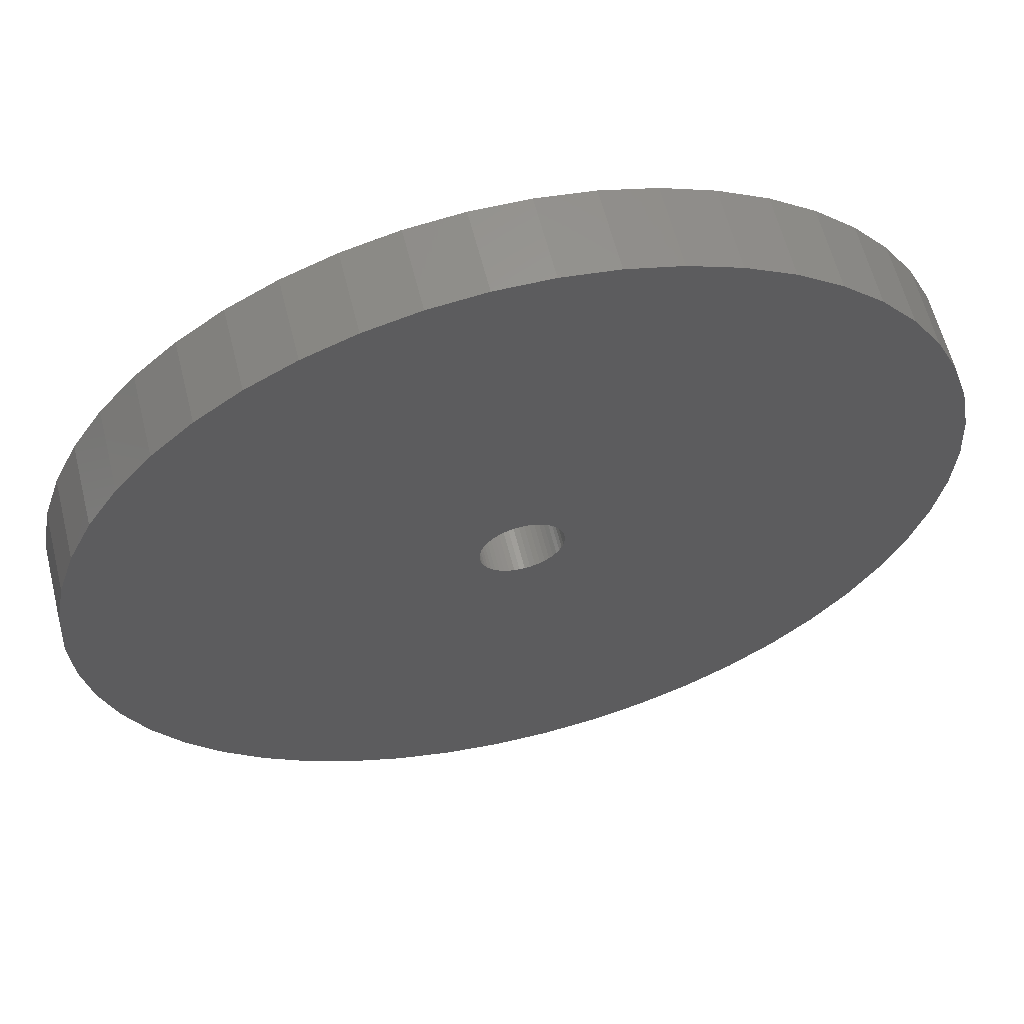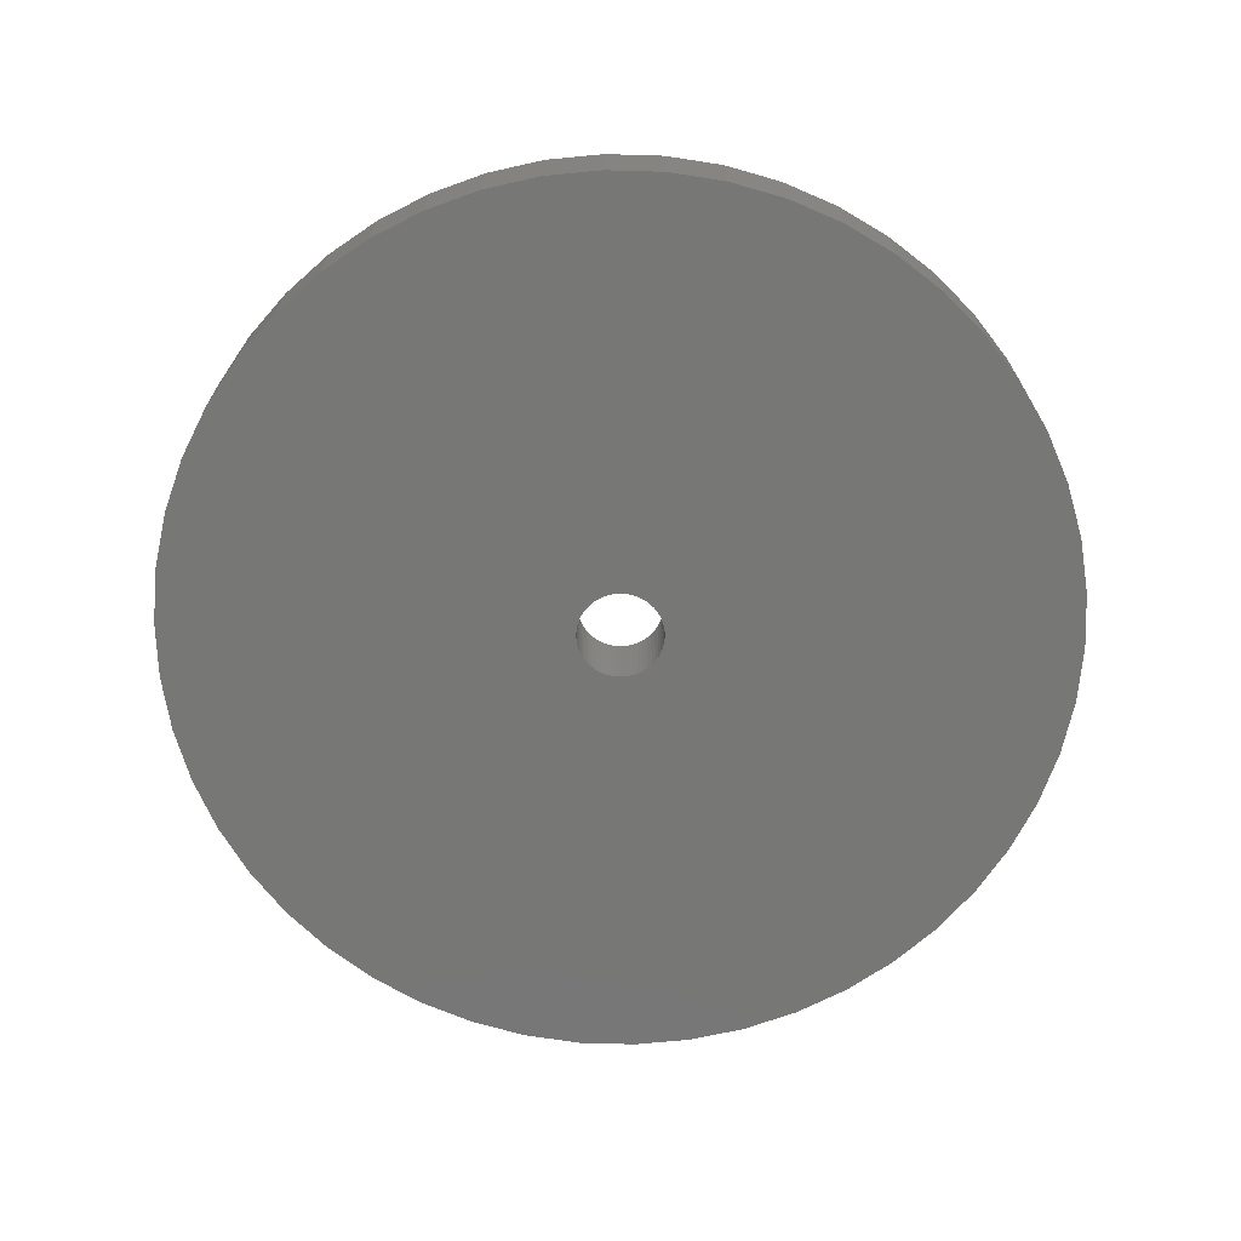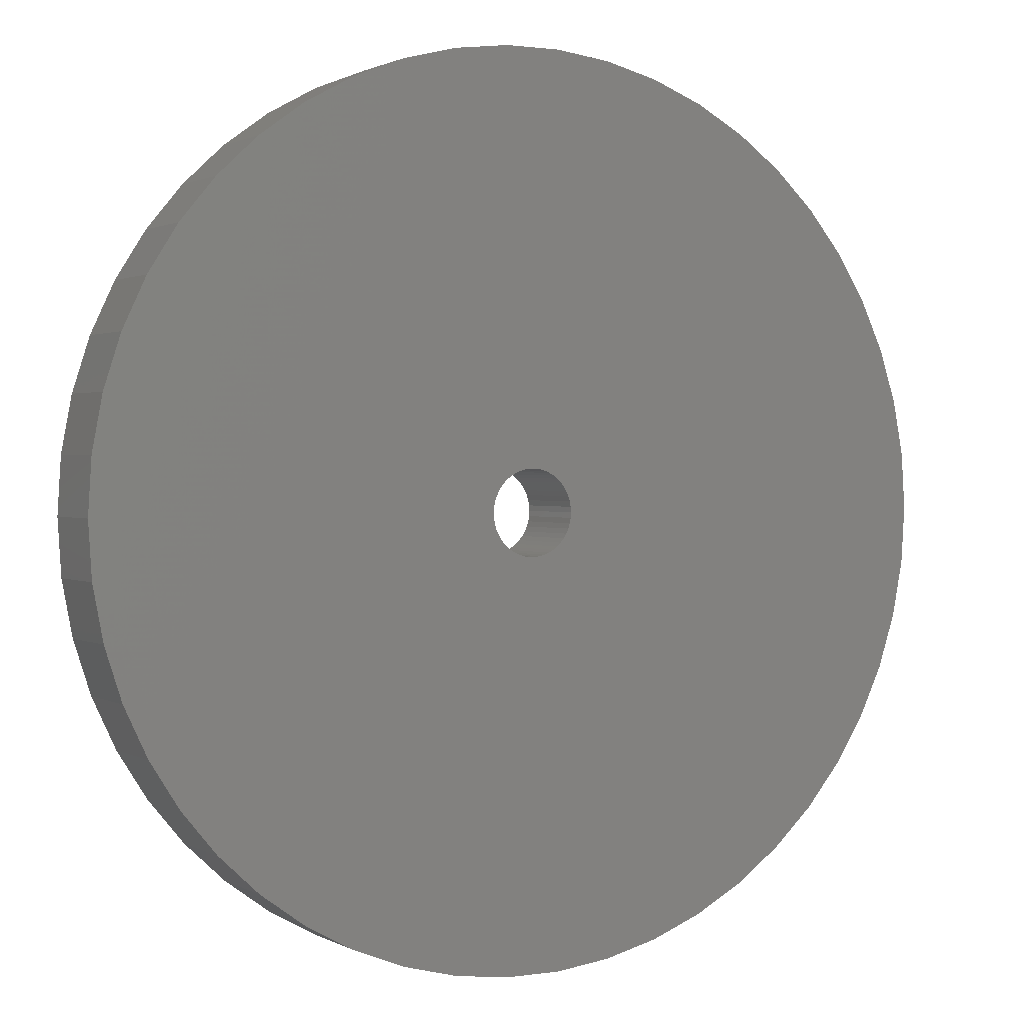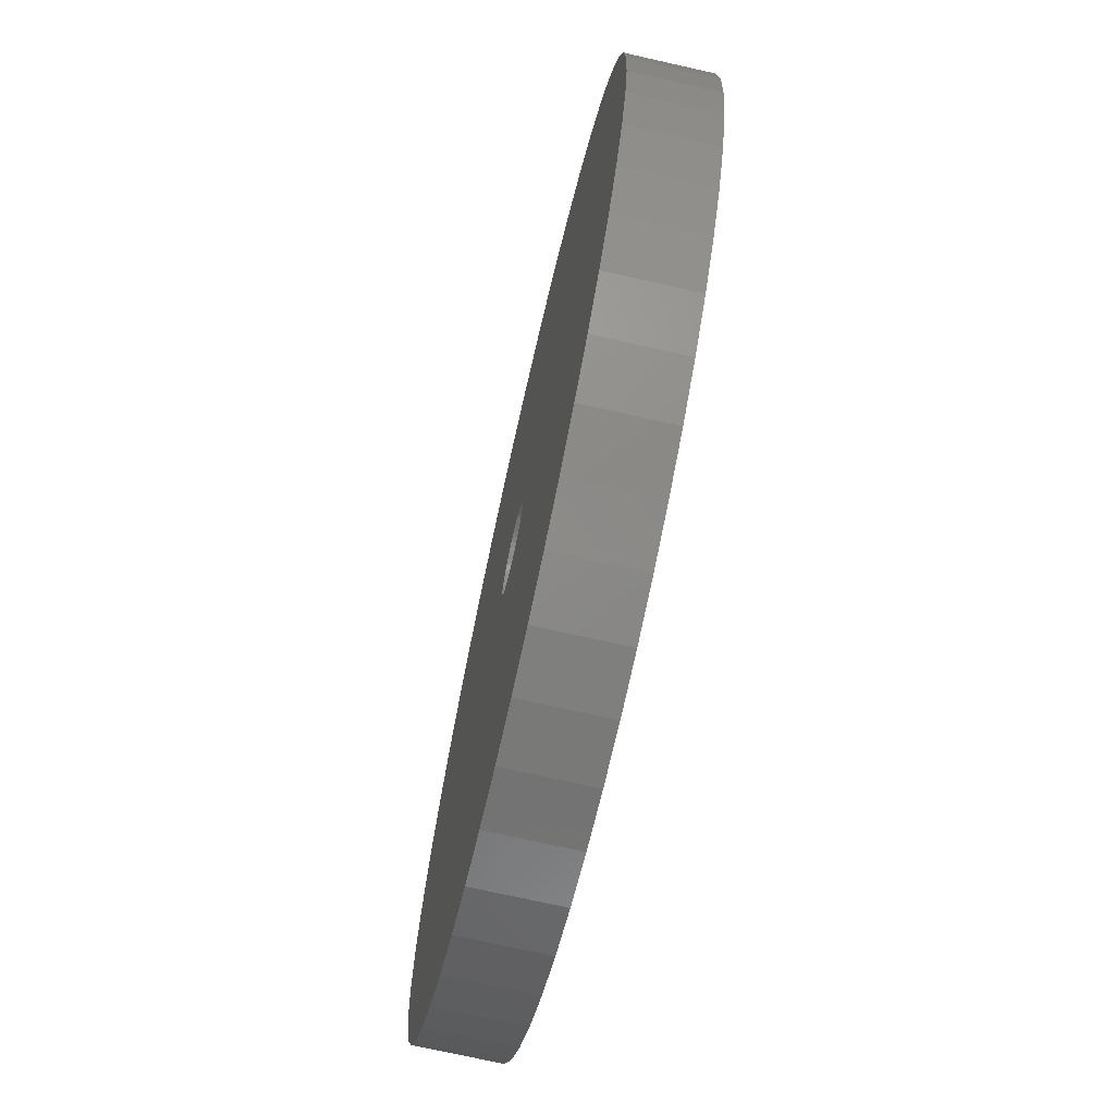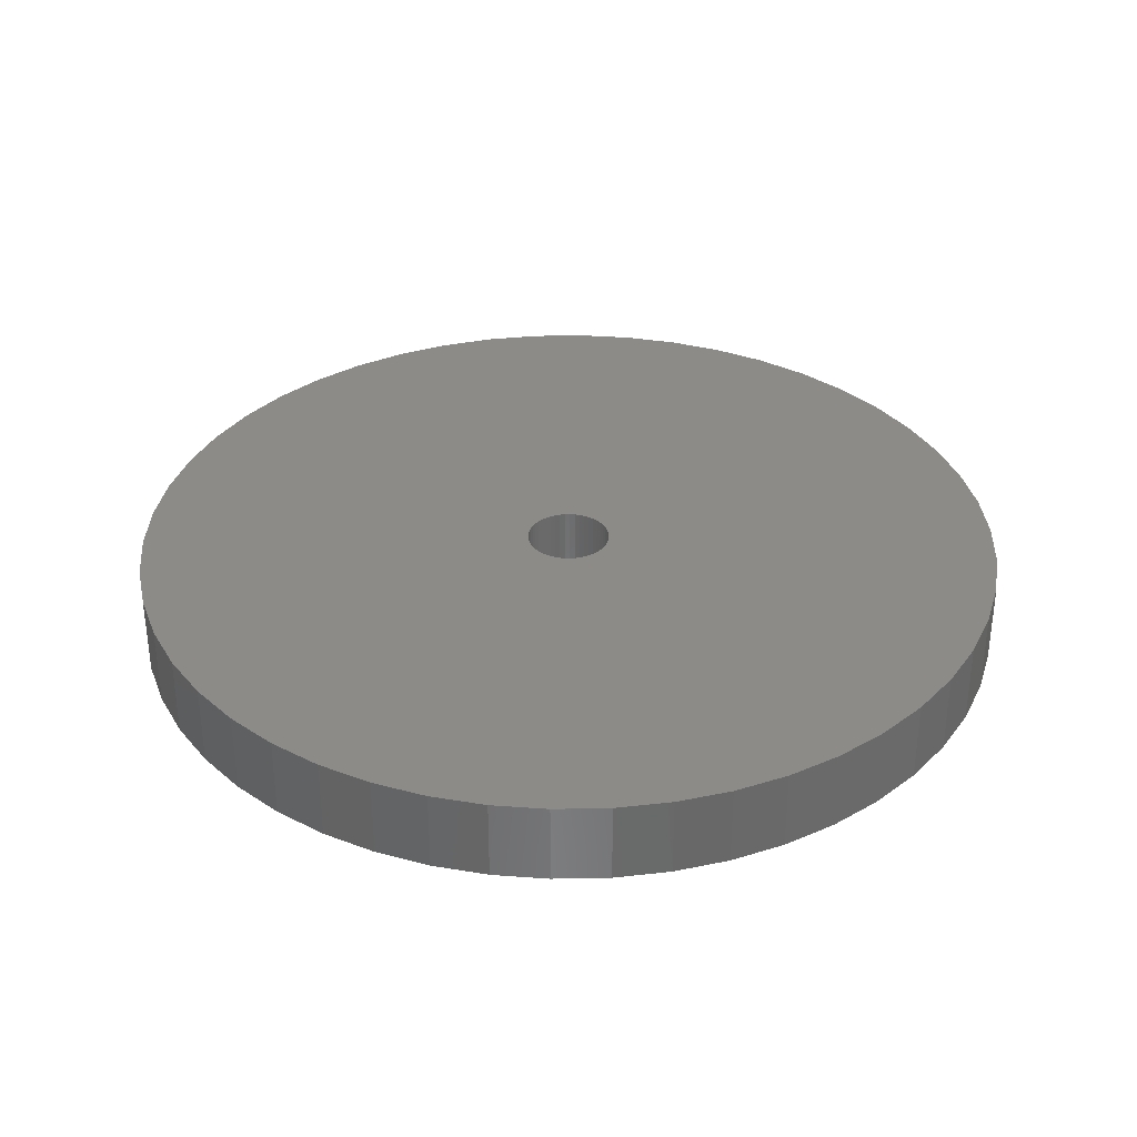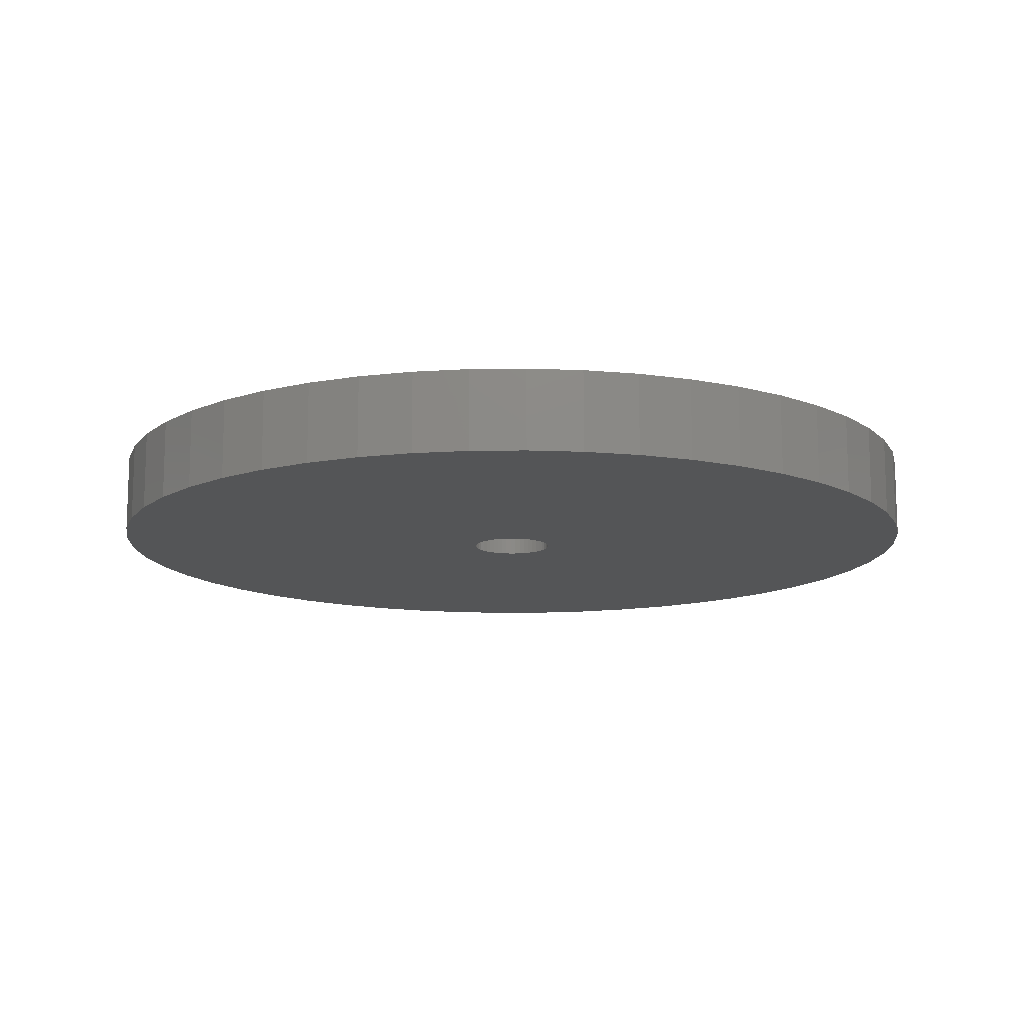
<metadata>
{"format":"stl","ext":"stl","renderer":"f3d","projection":"perspective","resolution":1024,"background":"white","views":[{"elev":60.5,"azim":-14.0,"up":"+Y"},{"elev":-69.6,"azim":12.7,"up":"+Z"},{"elev":1.3,"azim":-28.9,"up":"+Y"},{"elev":-72.0,"azim":-102.7,"up":"+Y"},{"elev":33.9,"azim":-123.9,"up":"+Z"},{"elev":-12.9,"azim":-171.0,"up":"+Z"}]}
</metadata>
<code>
# stl→obj: 200 verts, 400 faces
v 16.25 0 1.5
v 16.12 2.037 -1.5
v 16.12 2.037 1.5
v 16.25 0 -1.5
v -16.25 0 -1.5
v -16.12 2.037 1.5
v -16.12 2.037 -1.5
v -16.25 0 1.5
v 1.02 16.22 -1.5
v -1.02 16.22 1.5
v 1.02 16.22 1.5
v -1.02 16.22 -1.5
v -1.02 -16.22 -1.5
v 1.02 -16.22 1.5
v -1.02 -16.22 1.5
v 1.02 -16.22 -1.5
v 11.85 11.12 -1.5
v 10.36 12.52 1.5
v 11.85 11.12 1.5
v 10.36 12.52 -1.5
v -10.36 12.52 -1.5
v -11.85 11.12 1.5
v -10.36 12.52 1.5
v -11.85 11.12 -1.5
v -5.022 15.45 -1.5
v -6.919 14.7 1.5
v -5.022 15.45 1.5
v -6.919 14.7 -1.5
v 15.11 5.982 1.5
v 14.24 7.829 -1.5
v 14.24 7.829 1.5
v 15.11 5.982 -1.5
v 15.74 4.041 -1.5
v 15.74 4.041 1.5
v 13.15 9.552 -1.5
v 13.15 9.552 1.5
v 6.919 14.7 -1.5
v 5.022 15.45 1.5
v 6.919 14.7 1.5
v 5.022 15.45 -1.5
v 3.045 15.96 1.5
v 3.045 15.96 -1.5
v 8.707 13.72 1.5
v 8.707 13.72 -1.5
v -15.11 5.982 -1.5
v -14.24 7.829 1.5
v -14.24 7.829 -1.5
v -15.11 5.982 1.5
v -13.15 9.552 -1.5
v -13.15 9.552 1.5
v -15.74 4.041 -1.5
v -15.74 4.041 1.5
v -8.707 13.72 1.5
v -8.707 13.72 -1.5
v -3.045 15.96 1.5
v -3.045 15.96 -1.5
v 3.045 -15.96 1.5
v 3.045 -15.96 -1.5
v 1.55 0 1.5
v 1.538 0.1943 1.5
v 16.12 -2.037 1.5
v 1.501 0.3855 1.5
v 1.538 -0.1943 1.5
v 1.441 0.5706 1.5
v 15.74 -4.041 1.5
v 1.358 0.7467 1.5
v 1.501 -0.3855 1.5
v 1.254 0.9111 1.5
v 15.11 -5.982 1.5
v 1.13 1.061 1.5
v 1.441 -0.5706 1.5
v 0.988 1.194 1.5
v 14.24 -7.829 1.5
v 0.8305 1.309 1.5
v 1.358 -0.7467 1.5
v 0.66 1.402 1.5
v 13.15 -9.552 1.5
v 0.479 1.474 1.5
v 1.254 -0.9111 1.5
v 11.85 -11.12 1.5
v 0.2904 1.523 1.5
v 0.09732 1.547 1.5
v -0.09732 1.547 1.5
v -0.2904 1.523 1.5
v -0.479 1.474 1.5
v -0.66 1.402 1.5
v -0.8305 1.309 1.5
v -0.988 1.194 1.5
v -1.13 1.061 1.5
v -1.254 0.9111 1.5
v 1.13 -1.061 1.5
v 10.36 -12.52 1.5
v 0.988 -1.194 1.5
v 8.707 -13.72 1.5
v 0.8305 -1.309 1.5
v 6.919 -14.7 1.5
v 0.66 -1.402 1.5
v 5.022 -15.45 1.5
v 0.479 -1.474 1.5
v 0.2904 -1.523 1.5
v 0.09732 -1.547 1.5
v -0.09732 -1.547 1.5
v -0.2904 -1.523 1.5
v -3.045 -15.96 1.5
v -0.479 -1.474 1.5
v -5.022 -15.45 1.5
v -0.66 -1.402 1.5
v -6.919 -14.7 1.5
v -0.8305 -1.309 1.5
v -8.707 -13.72 1.5
v -0.988 -1.194 1.5
v -10.36 -12.52 1.5
v -1.13 -1.061 1.5
v -11.85 -11.12 1.5
v -1.254 -0.9111 1.5
v -13.15 -9.552 1.5
v -1.358 -0.7467 1.5
v -14.24 -7.829 1.5
v -1.441 -0.5706 1.5
v -15.11 -5.982 1.5
v -1.501 -0.3855 1.5
v -15.74 -4.041 1.5
v -1.538 -0.1943 1.5
v -16.12 -2.037 1.5
v -1.55 0 1.5
v -1.358 0.7467 1.5
v -1.441 0.5706 1.5
v -1.501 0.3855 1.5
v -1.538 0.1943 1.5
v 16.12 -2.037 -1.5
v 15.74 -4.041 -1.5
v 15.11 -5.982 -1.5
v -14.24 -7.829 -1.5
v -15.11 -5.982 -1.5
v 1.55 0 -1.5
v 1.538 -0.1943 -1.5
v 1.501 -0.3855 -1.5
v 1.538 0.1943 -1.5
v 1.441 -0.5706 -1.5
v 14.24 -7.829 -1.5
v 1.358 -0.7467 -1.5
v 13.15 -9.552 -1.5
v 1.501 0.3855 -1.5
v 1.254 -0.9111 -1.5
v 11.85 -11.12 -1.5
v 1.13 -1.061 -1.5
v 10.36 -12.52 -1.5
v 1.441 0.5706 -1.5
v 0.988 -1.194 -1.5
v 8.707 -13.72 -1.5
v 0.8305 -1.309 -1.5
v 6.919 -14.7 -1.5
v 1.358 0.7467 -1.5
v 0.66 -1.402 -1.5
v 5.022 -15.45 -1.5
v 0.479 -1.474 -1.5
v 1.254 0.9111 -1.5
v 0.2904 -1.523 -1.5
v 0.09732 -1.547 -1.5
v -0.09732 -1.547 -1.5
v -0.2904 -1.523 -1.5
v -3.045 -15.96 -1.5
v -0.479 -1.474 -1.5
v -5.022 -15.45 -1.5
v -0.66 -1.402 -1.5
v -6.919 -14.7 -1.5
v -0.8305 -1.309 -1.5
v -8.707 -13.72 -1.5
v -0.988 -1.194 -1.5
v -10.36 -12.52 -1.5
v -1.13 -1.061 -1.5
v -11.85 -11.12 -1.5
v -1.254 -0.9111 -1.5
v 1.13 1.061 -1.5
v 0.988 1.194 -1.5
v 0.8305 1.309 -1.5
v 0.66 1.402 -1.5
v 0.479 1.474 -1.5
v 0.2904 1.523 -1.5
v 0.09732 1.547 -1.5
v -0.09732 1.547 -1.5
v -0.2904 1.523 -1.5
v -0.479 1.474 -1.5
v -0.66 1.402 -1.5
v -0.8305 1.309 -1.5
v -0.988 1.194 -1.5
v -1.13 1.061 -1.5
v -1.254 0.9111 -1.5
v -1.358 0.7467 -1.5
v -1.441 0.5706 -1.5
v -1.501 0.3855 -1.5
v -1.538 0.1943 -1.5
v -1.55 0 -1.5
v -13.15 -9.552 -1.5
v -1.358 -0.7467 -1.5
v -1.441 -0.5706 -1.5
v -1.501 -0.3855 -1.5
v -15.74 -4.041 -1.5
v -1.538 -0.1943 -1.5
v -16.12 -2.037 -1.5
f 1 2 3
f 2 1 4
f 5 6 7
f 6 5 8
f 9 10 11
f 10 9 12
f 13 14 15
f 14 13 16
f 17 18 19
f 18 17 20
f 21 22 23
f 22 21 24
f 25 26 27
f 26 25 28
f 29 30 31
f 30 29 32
f 3 33 34
f 33 3 2
f 31 35 36
f 35 31 30
f 37 38 39
f 38 37 40
f 40 41 38
f 41 40 42
f 20 43 18
f 43 20 44
f 45 46 47
f 46 45 48
f 49 22 24
f 22 49 50
f 51 48 45
f 48 51 52
f 28 53 26
f 53 28 54
f 12 55 10
f 55 12 56
f 16 57 14
f 57 16 58
f 34 32 29
f 32 34 33
f 36 17 19
f 17 36 35
f 42 11 41
f 11 42 9
f 44 39 43
f 39 44 37
f 47 50 49
f 50 47 46
f 7 52 51
f 52 7 6
f 59 1 3
f 60 3 34
f 1 59 61
f 62 34 29
f 63 61 59
f 64 29 31
f 61 63 65
f 66 31 36
f 67 65 63
f 68 36 19
f 65 67 69
f 70 19 18
f 71 69 67
f 72 18 43
f 69 71 73
f 74 43 39
f 75 73 71
f 76 39 38
f 73 75 77
f 78 38 41
f 79 77 75
f 77 79 80
f 3 60 59
f 34 62 60
f 29 64 62
f 31 66 64
f 36 68 66
f 19 70 68
f 81 41 11
f 18 72 70
f 43 74 72
f 39 76 74
f 38 78 76
f 41 81 78
f 11 82 81
f 11 83 82
f 10 83 11
f 83 10 84
f 55 84 10
f 84 55 85
f 27 85 55
f 85 27 86
f 26 86 27
f 86 26 87
f 53 87 26
f 87 53 88
f 23 88 53
f 88 23 89
f 22 89 23
f 89 22 90
f 91 80 79
f 80 91 92
f 93 92 91
f 92 93 94
f 95 94 93
f 94 95 96
f 97 96 95
f 96 97 98
f 99 98 97
f 98 99 57
f 100 57 99
f 57 100 14
f 101 14 100
f 102 14 101
f 15 102 103
f 104 103 105
f 106 105 107
f 108 107 109
f 110 109 111
f 102 15 14
f 112 111 113
f 114 113 115
f 116 115 117
f 118 117 119
f 120 119 121
f 122 121 123
f 124 123 125
f 50 90 22
f 103 104 15
f 90 50 126
f 105 106 104
f 46 126 50
f 107 108 106
f 126 46 127
f 109 110 108
f 48 127 46
f 111 112 110
f 127 48 128
f 113 114 112
f 52 128 48
f 115 116 114
f 128 52 129
f 117 118 116
f 6 129 52
f 119 120 118
f 129 6 125
f 121 122 120
f 8 125 6
f 123 124 122
f 125 8 124
f 54 23 53
f 23 54 21
f 56 27 55
f 27 56 25
f 61 4 1
f 4 61 130
f 69 131 65
f 131 69 132
f 65 130 61
f 130 65 131
f 133 120 134
f 120 133 118
f 135 4 130
f 136 130 131
f 4 135 2
f 137 131 132
f 138 2 135
f 139 132 140
f 2 138 33
f 141 140 142
f 143 33 138
f 144 142 145
f 33 143 32
f 146 145 147
f 148 32 143
f 149 147 150
f 32 148 30
f 151 150 152
f 153 30 148
f 154 152 155
f 30 153 35
f 156 155 58
f 157 35 153
f 35 157 17
f 130 136 135
f 131 137 136
f 132 139 137
f 140 141 139
f 142 144 141
f 145 146 144
f 158 58 16
f 147 149 146
f 150 151 149
f 152 154 151
f 155 156 154
f 58 158 156
f 16 159 158
f 16 160 159
f 13 160 16
f 160 13 161
f 162 161 13
f 161 162 163
f 164 163 162
f 163 164 165
f 166 165 164
f 165 166 167
f 168 167 166
f 167 168 169
f 170 169 168
f 169 170 171
f 172 171 170
f 171 172 173
f 174 17 157
f 17 174 20
f 175 20 174
f 20 175 44
f 176 44 175
f 44 176 37
f 177 37 176
f 37 177 40
f 178 40 177
f 40 178 42
f 179 42 178
f 42 179 9
f 180 9 179
f 181 9 180
f 12 181 182
f 56 182 183
f 25 183 184
f 28 184 185
f 54 185 186
f 181 12 9
f 21 186 187
f 24 187 188
f 49 188 189
f 47 189 190
f 45 190 191
f 51 191 192
f 7 192 193
f 194 173 172
f 182 56 12
f 173 194 195
f 183 25 56
f 133 195 194
f 184 28 25
f 195 133 196
f 185 54 28
f 134 196 133
f 186 21 54
f 196 134 197
f 187 24 21
f 198 197 134
f 188 49 24
f 197 198 199
f 189 47 49
f 200 199 198
f 190 45 47
f 199 200 193
f 191 51 45
f 5 193 200
f 192 7 51
f 193 5 7
f 150 92 94
f 92 150 147
f 134 122 198
f 122 134 120
f 147 80 92
f 80 147 145
f 152 94 96
f 94 152 150
f 155 96 98
f 96 155 152
f 58 98 57
f 98 58 155
f 73 132 69
f 132 73 140
f 77 140 73
f 140 77 142
f 162 15 104
f 15 162 13
f 166 106 108
f 106 166 164
f 164 104 106
f 104 164 162
f 172 116 194
f 116 172 114
f 172 112 114
f 112 172 170
f 198 124 200
f 124 198 122
f 200 8 5
f 8 200 124
f 80 142 77
f 142 80 145
f 168 108 110
f 108 168 166
f 170 110 112
f 110 170 168
f 194 118 133
f 118 194 116
f 148 66 153
f 66 148 64
f 128 190 127
f 190 128 191
f 153 68 157
f 68 153 66
f 179 78 81
f 78 179 178
f 178 76 78
f 76 178 177
f 184 85 86
f 85 184 183
f 127 189 126
f 189 127 190
f 137 63 136
f 63 137 67
f 176 72 74
f 72 176 175
f 90 187 89
f 187 90 188
f 185 86 87
f 86 185 184
f 183 84 85
f 84 183 182
f 135 60 138
f 60 135 59
f 139 67 137
f 67 139 71
f 169 113 111
f 113 169 171
f 117 196 119
f 196 117 195
f 158 101 100
f 101 158 159
f 149 95 93
f 95 149 151
f 143 64 148
f 64 143 62
f 175 70 72
f 70 175 174
f 181 82 83
f 82 181 180
f 177 74 76
f 74 177 176
f 125 192 129
f 192 125 193
f 126 188 90
f 188 126 189
f 182 83 84
f 83 182 181
f 186 87 88
f 87 186 185
f 187 88 89
f 88 187 186
f 136 59 135
f 59 136 63
f 144 75 141
f 75 144 79
f 113 173 115
f 173 113 171
f 156 100 99
f 100 156 158
f 138 62 143
f 62 138 60
f 157 70 174
f 70 157 68
f 180 81 82
f 81 180 179
f 129 191 128
f 191 129 192
f 141 71 139
f 71 141 75
f 163 107 105
f 107 163 165
f 161 105 103
f 105 161 163
f 160 103 102
f 103 160 161
f 123 193 125
f 193 123 199
f 119 197 121
f 197 119 196
f 151 97 95
f 97 151 154
f 146 79 144
f 79 146 91
f 159 102 101
f 102 159 160
f 165 109 107
f 109 165 167
f 121 199 123
f 199 121 197
f 115 195 117
f 195 115 173
f 154 99 97
f 99 154 156
f 146 93 91
f 93 146 149
f 167 111 109
f 111 167 169

</code>
